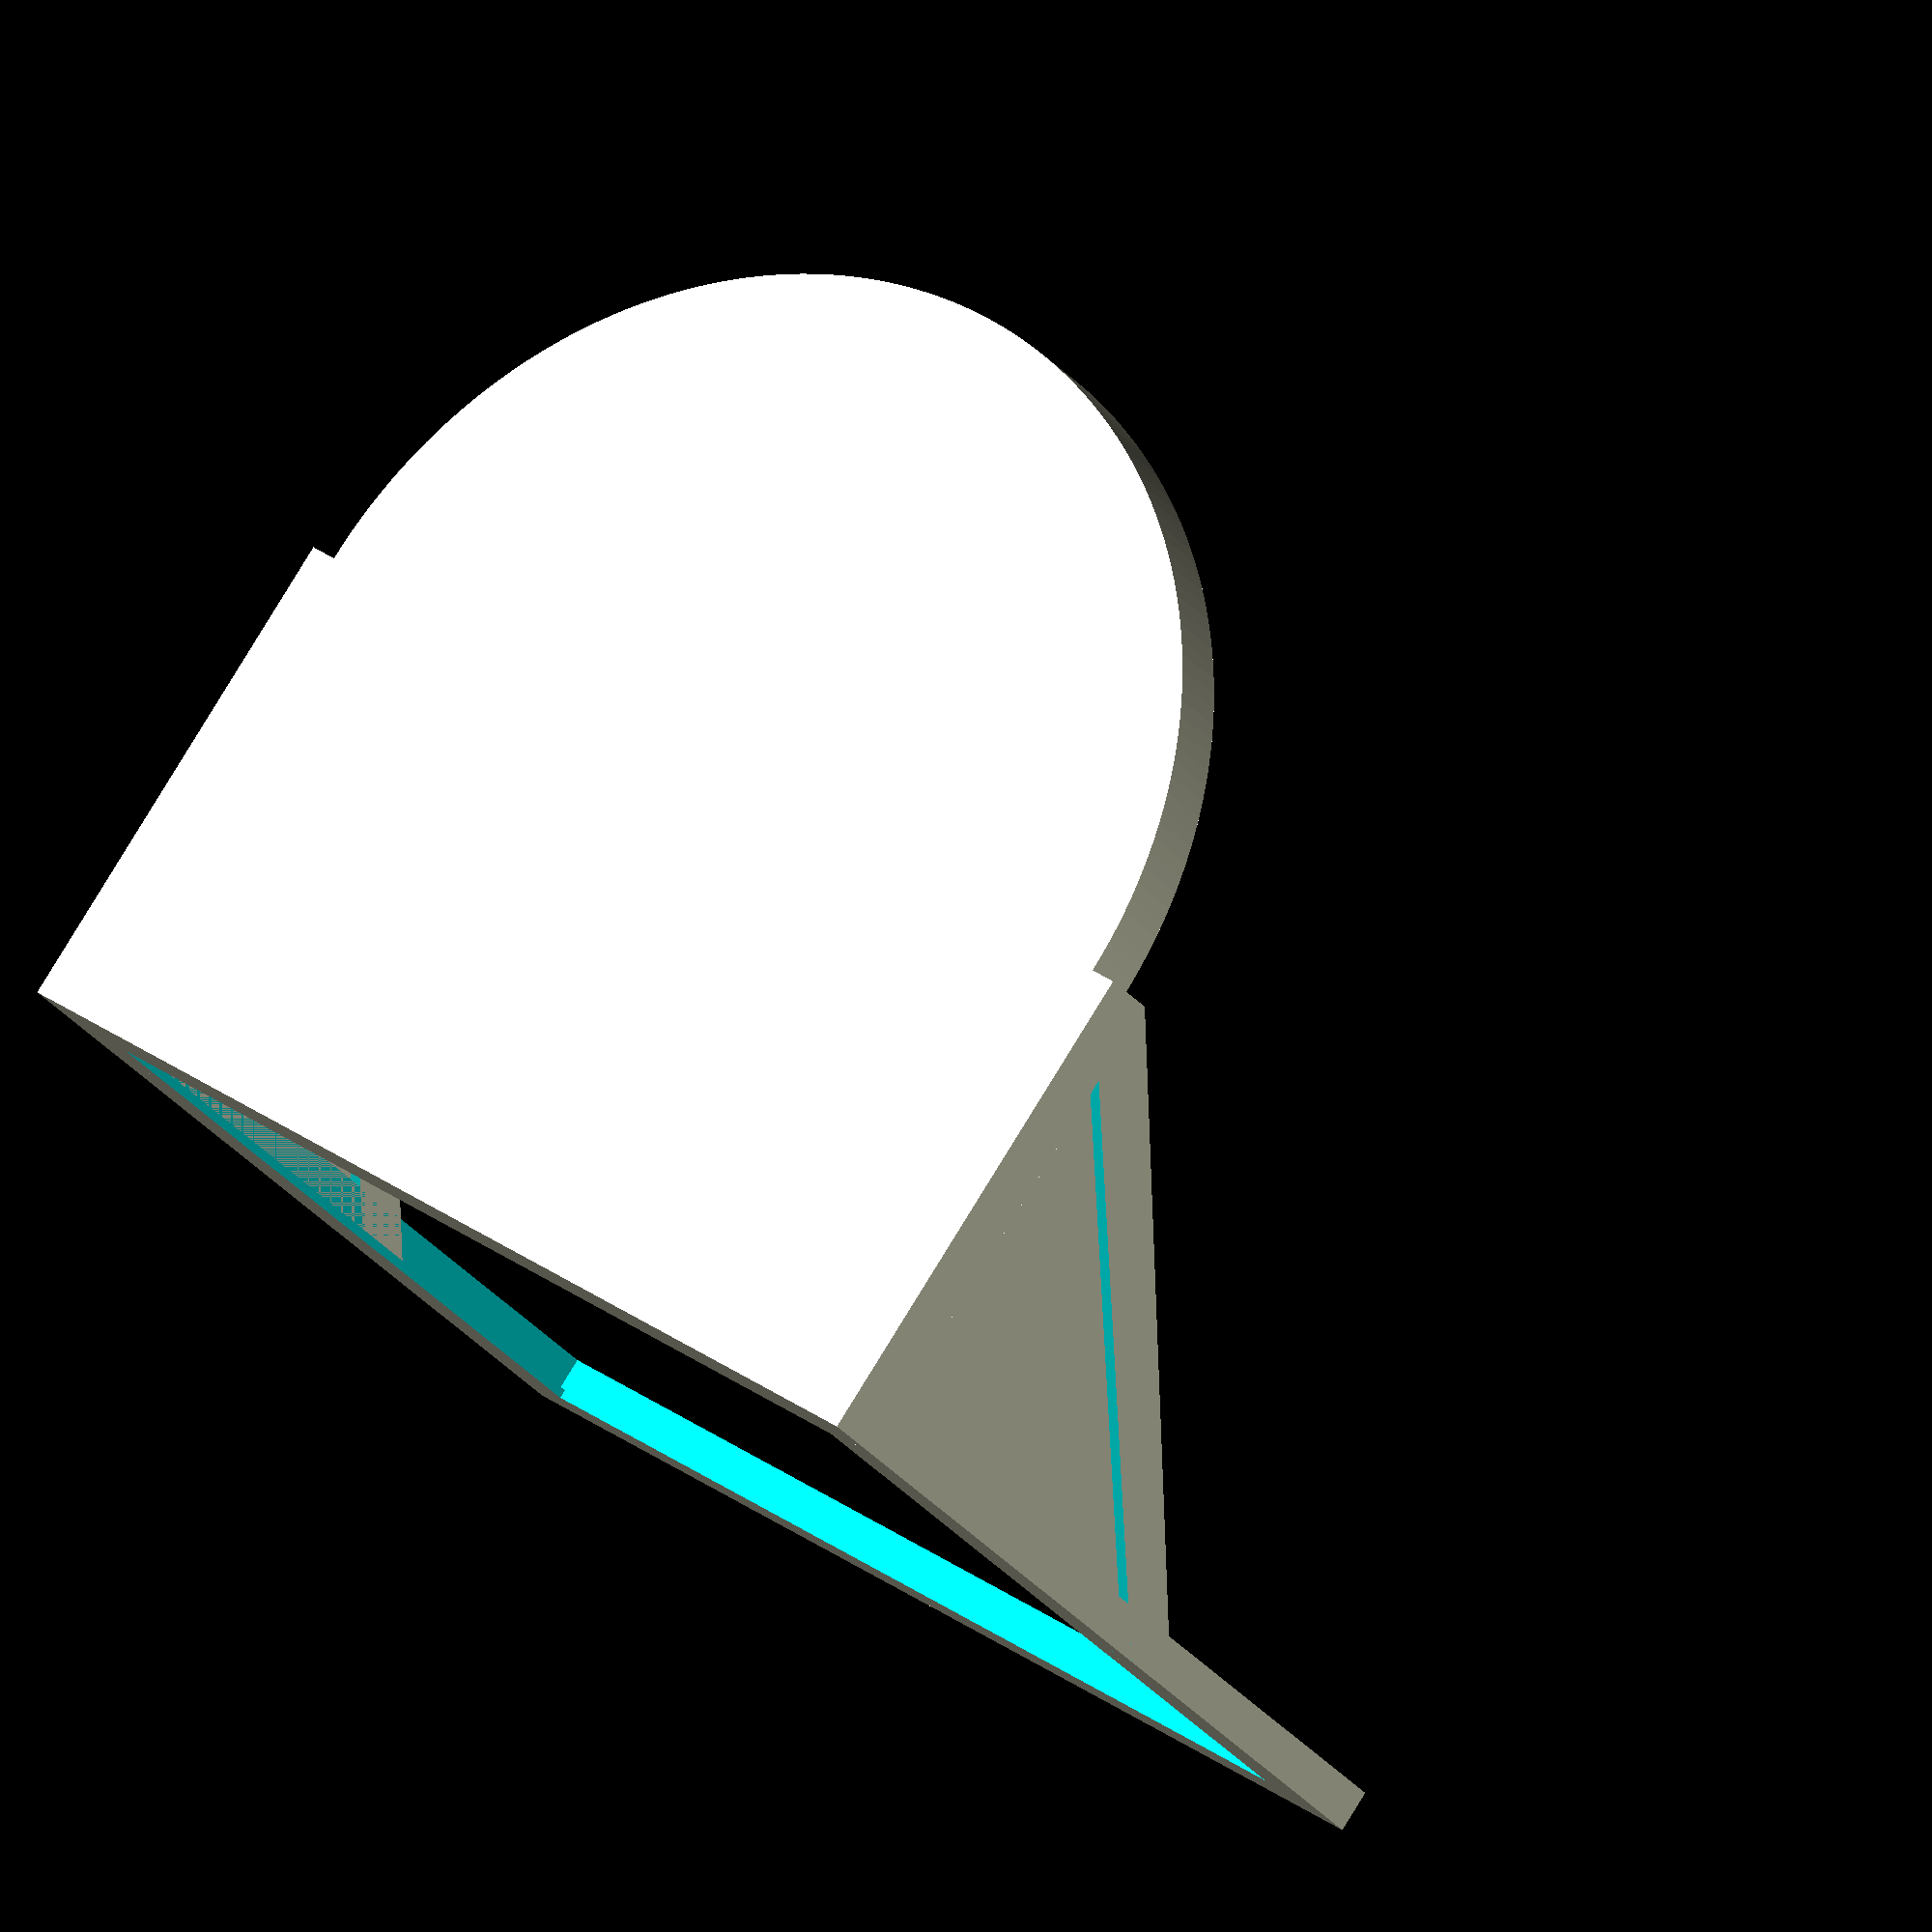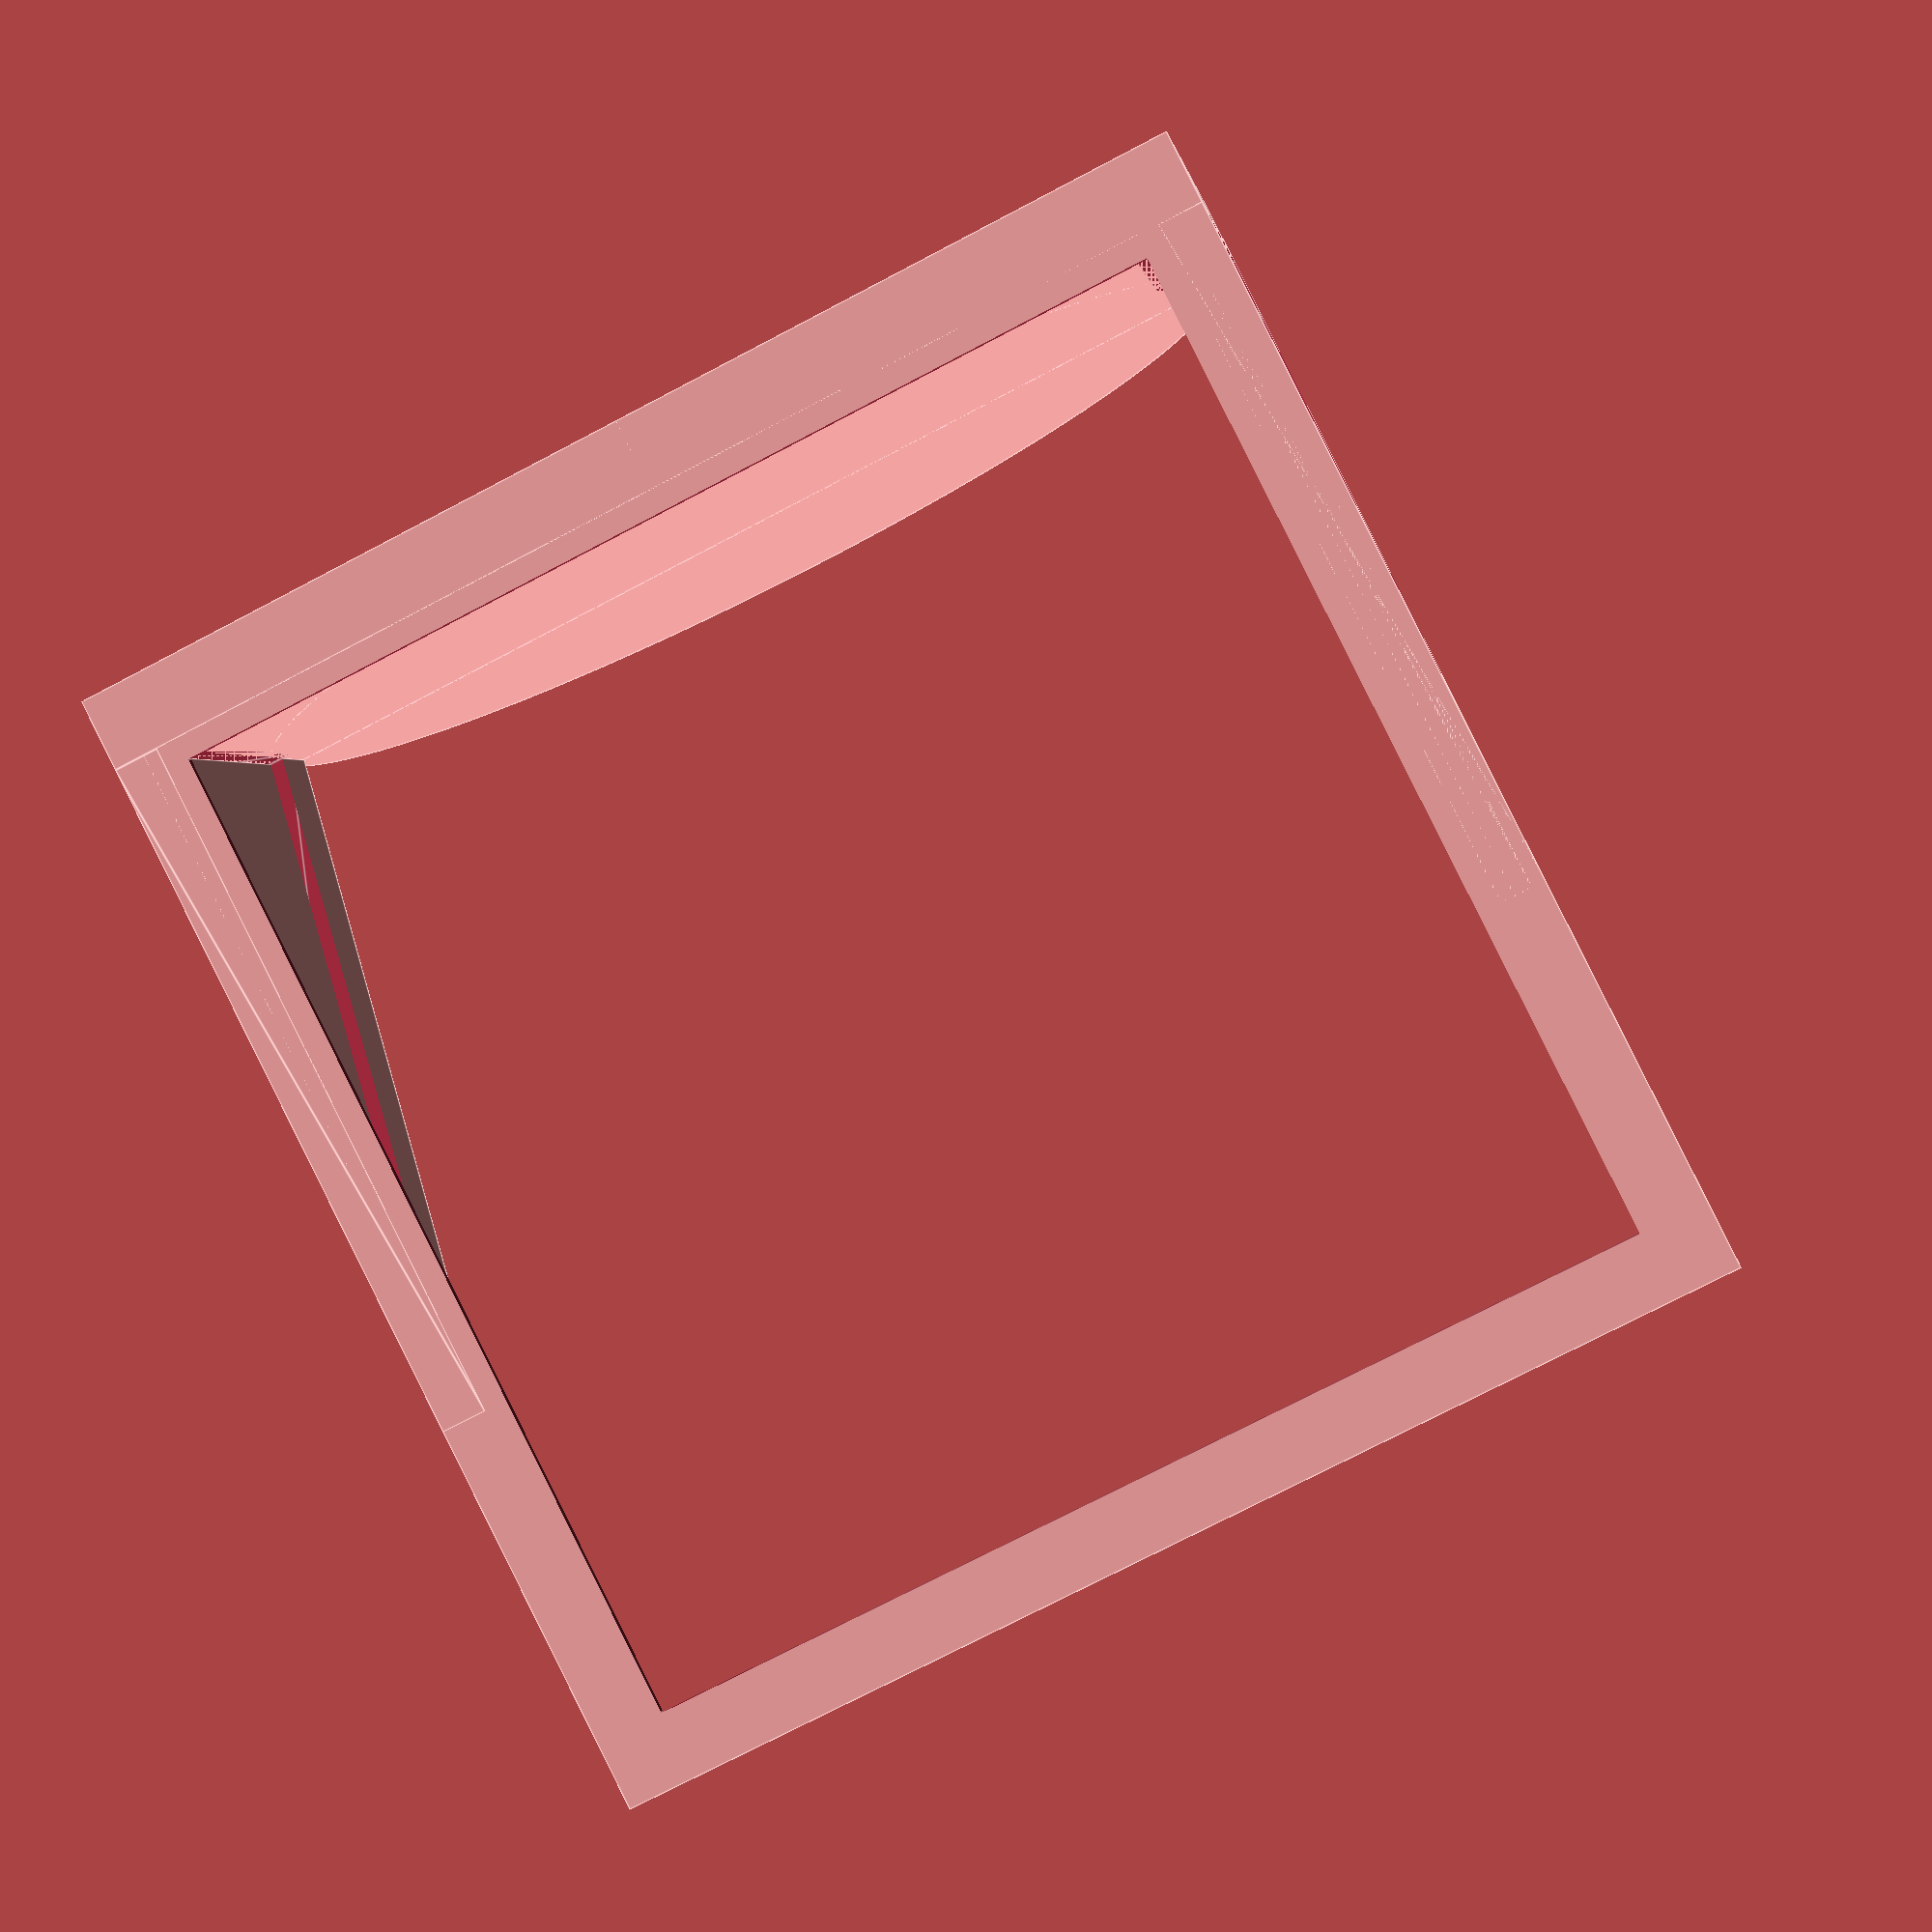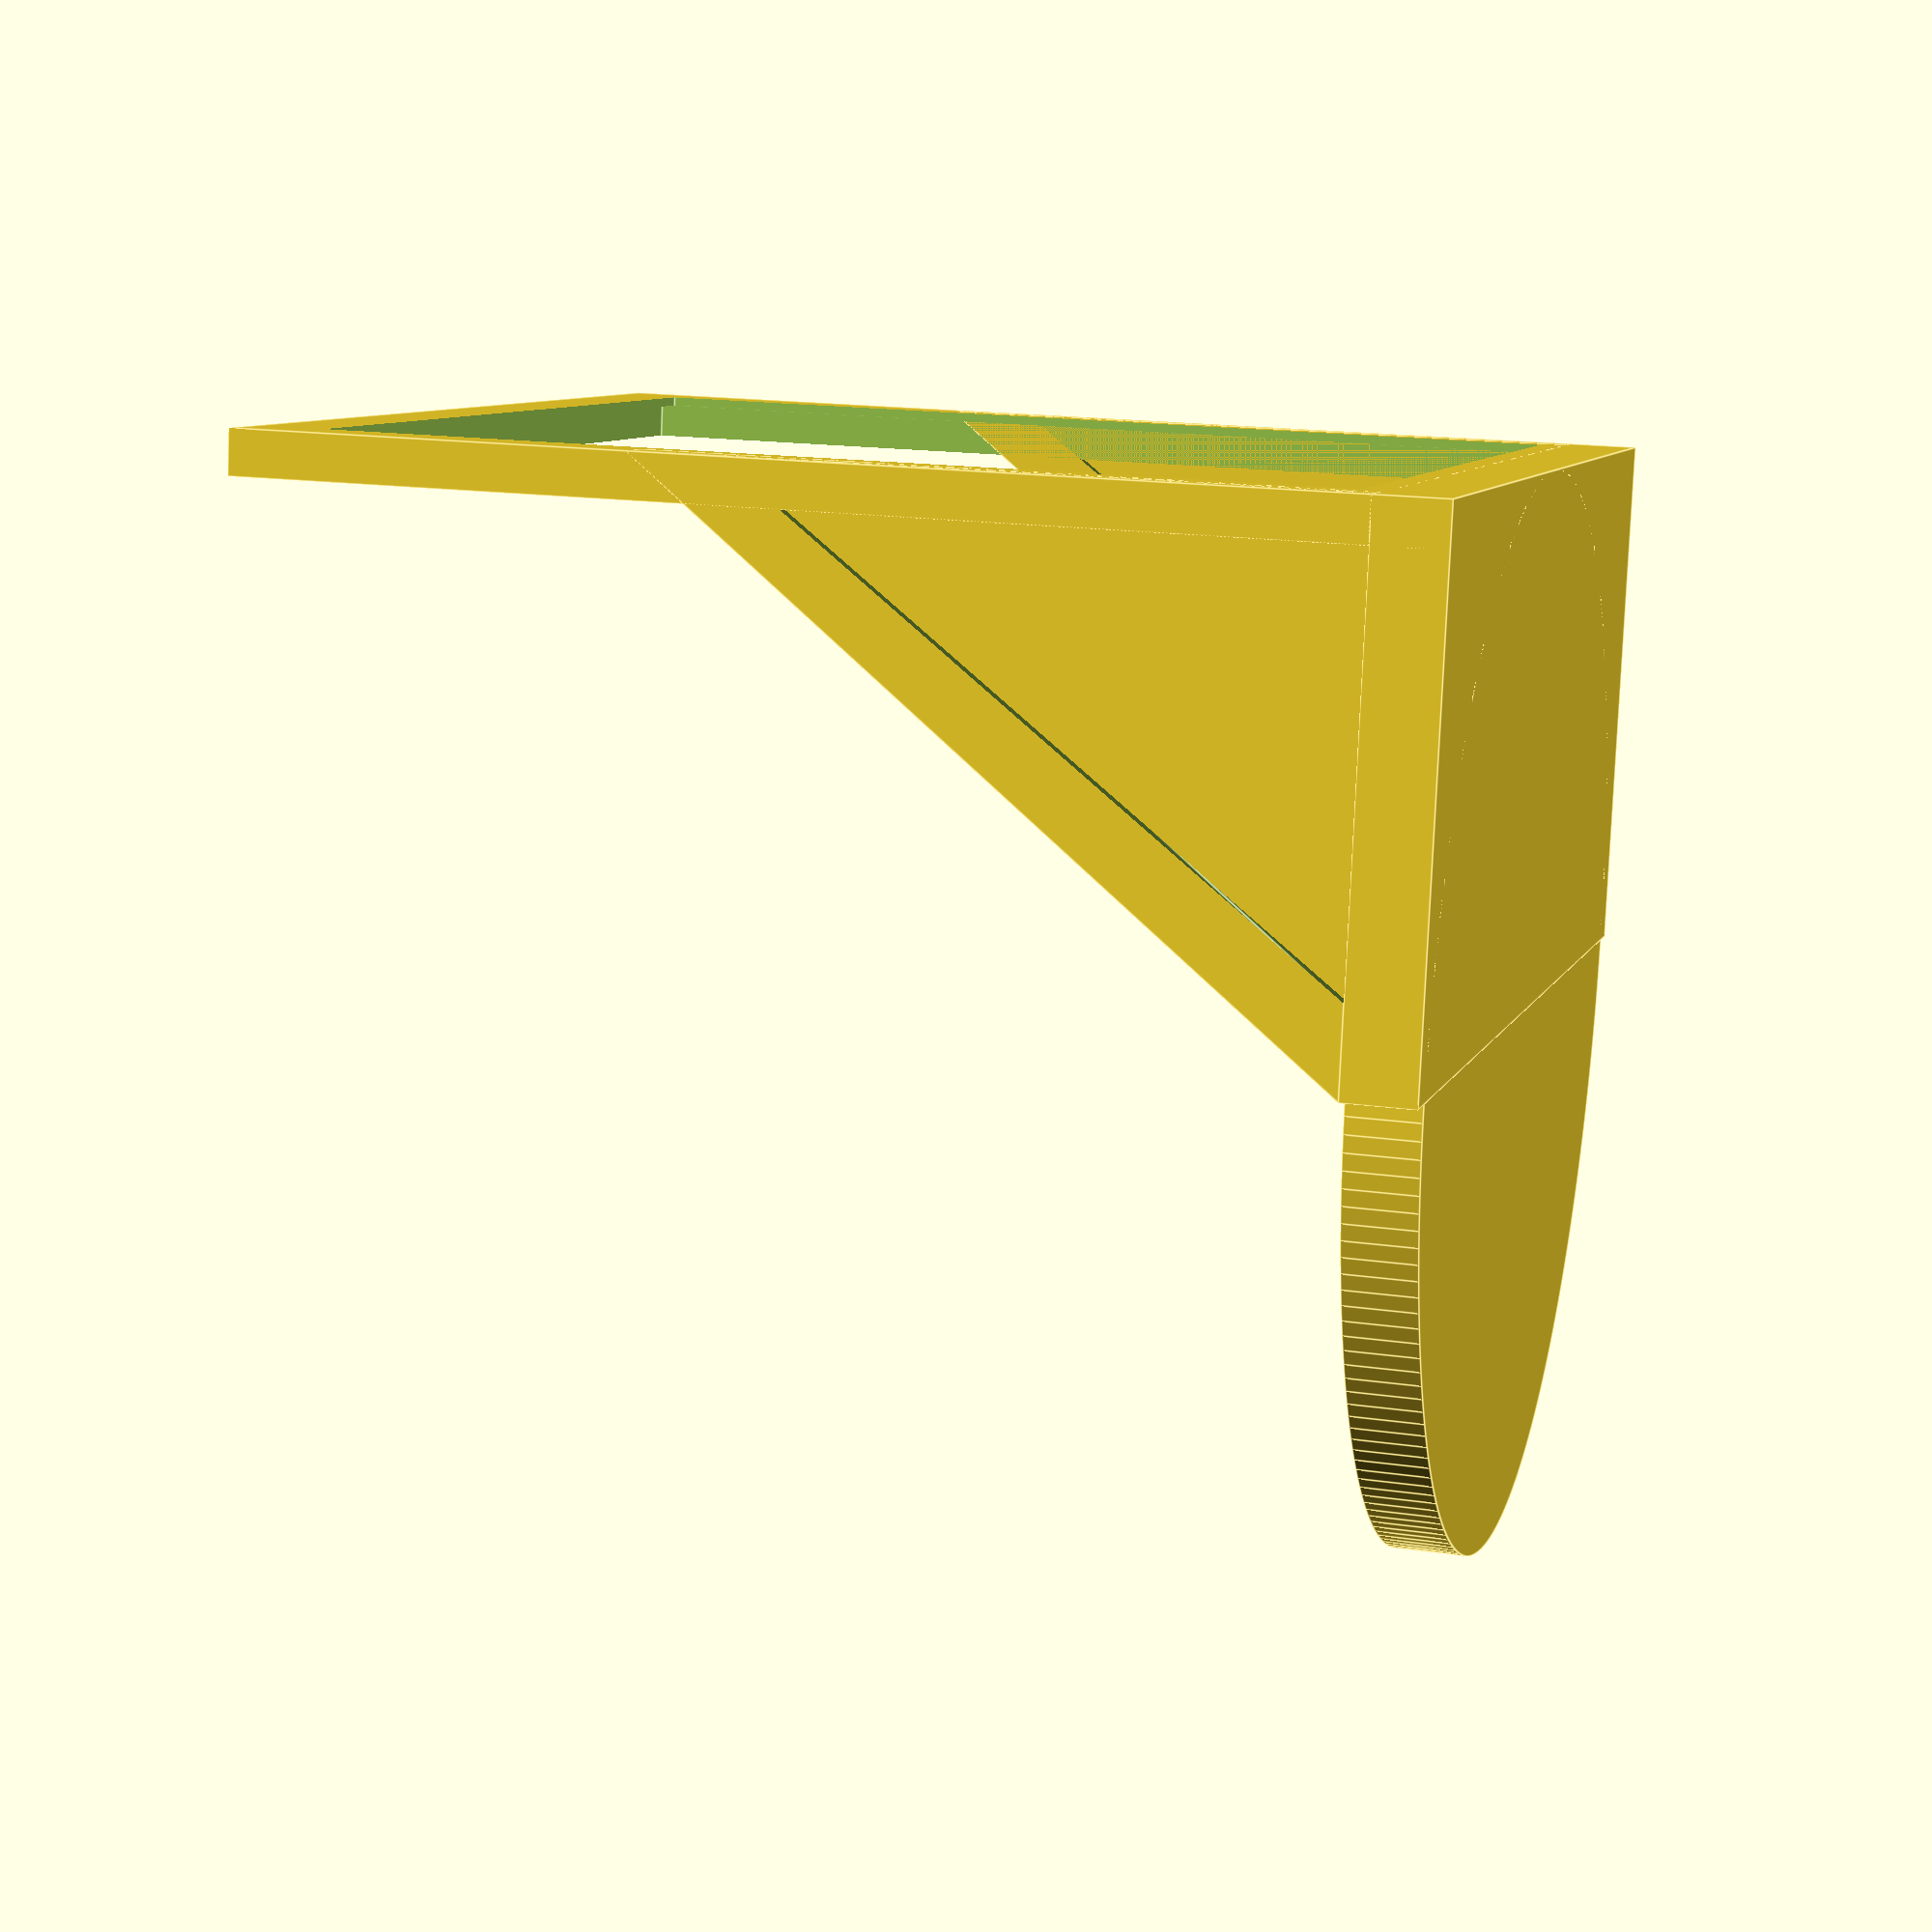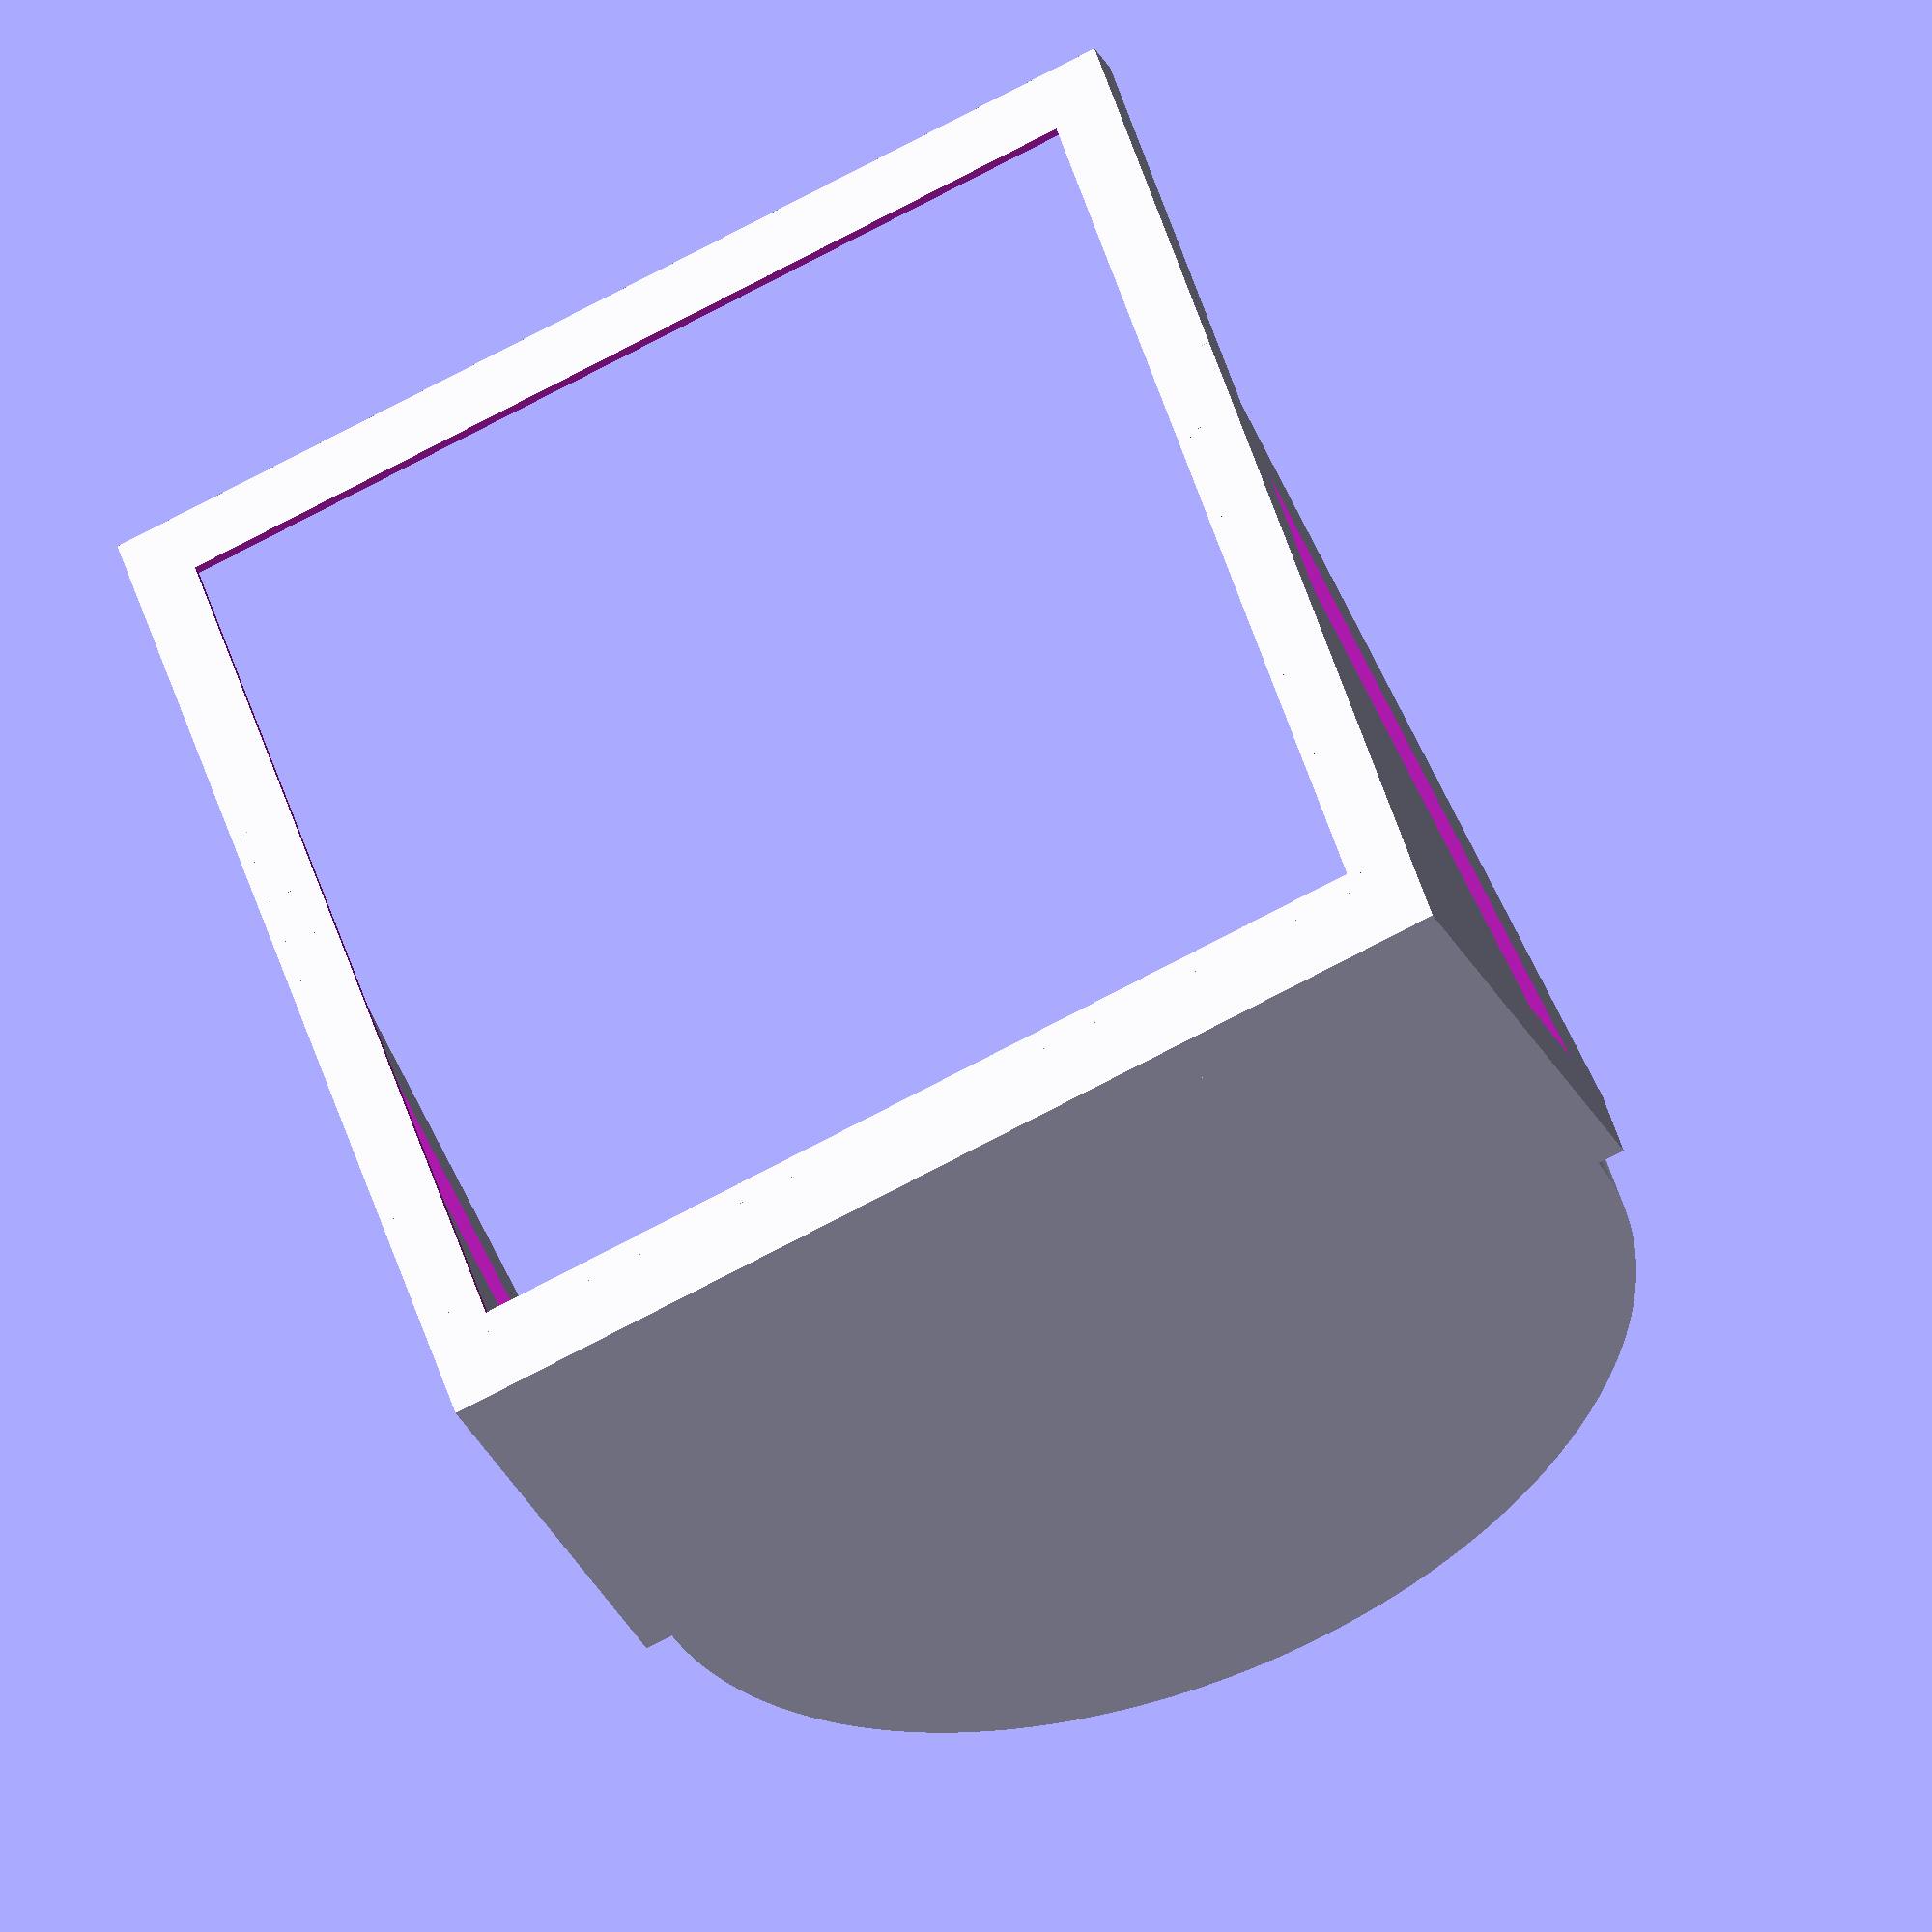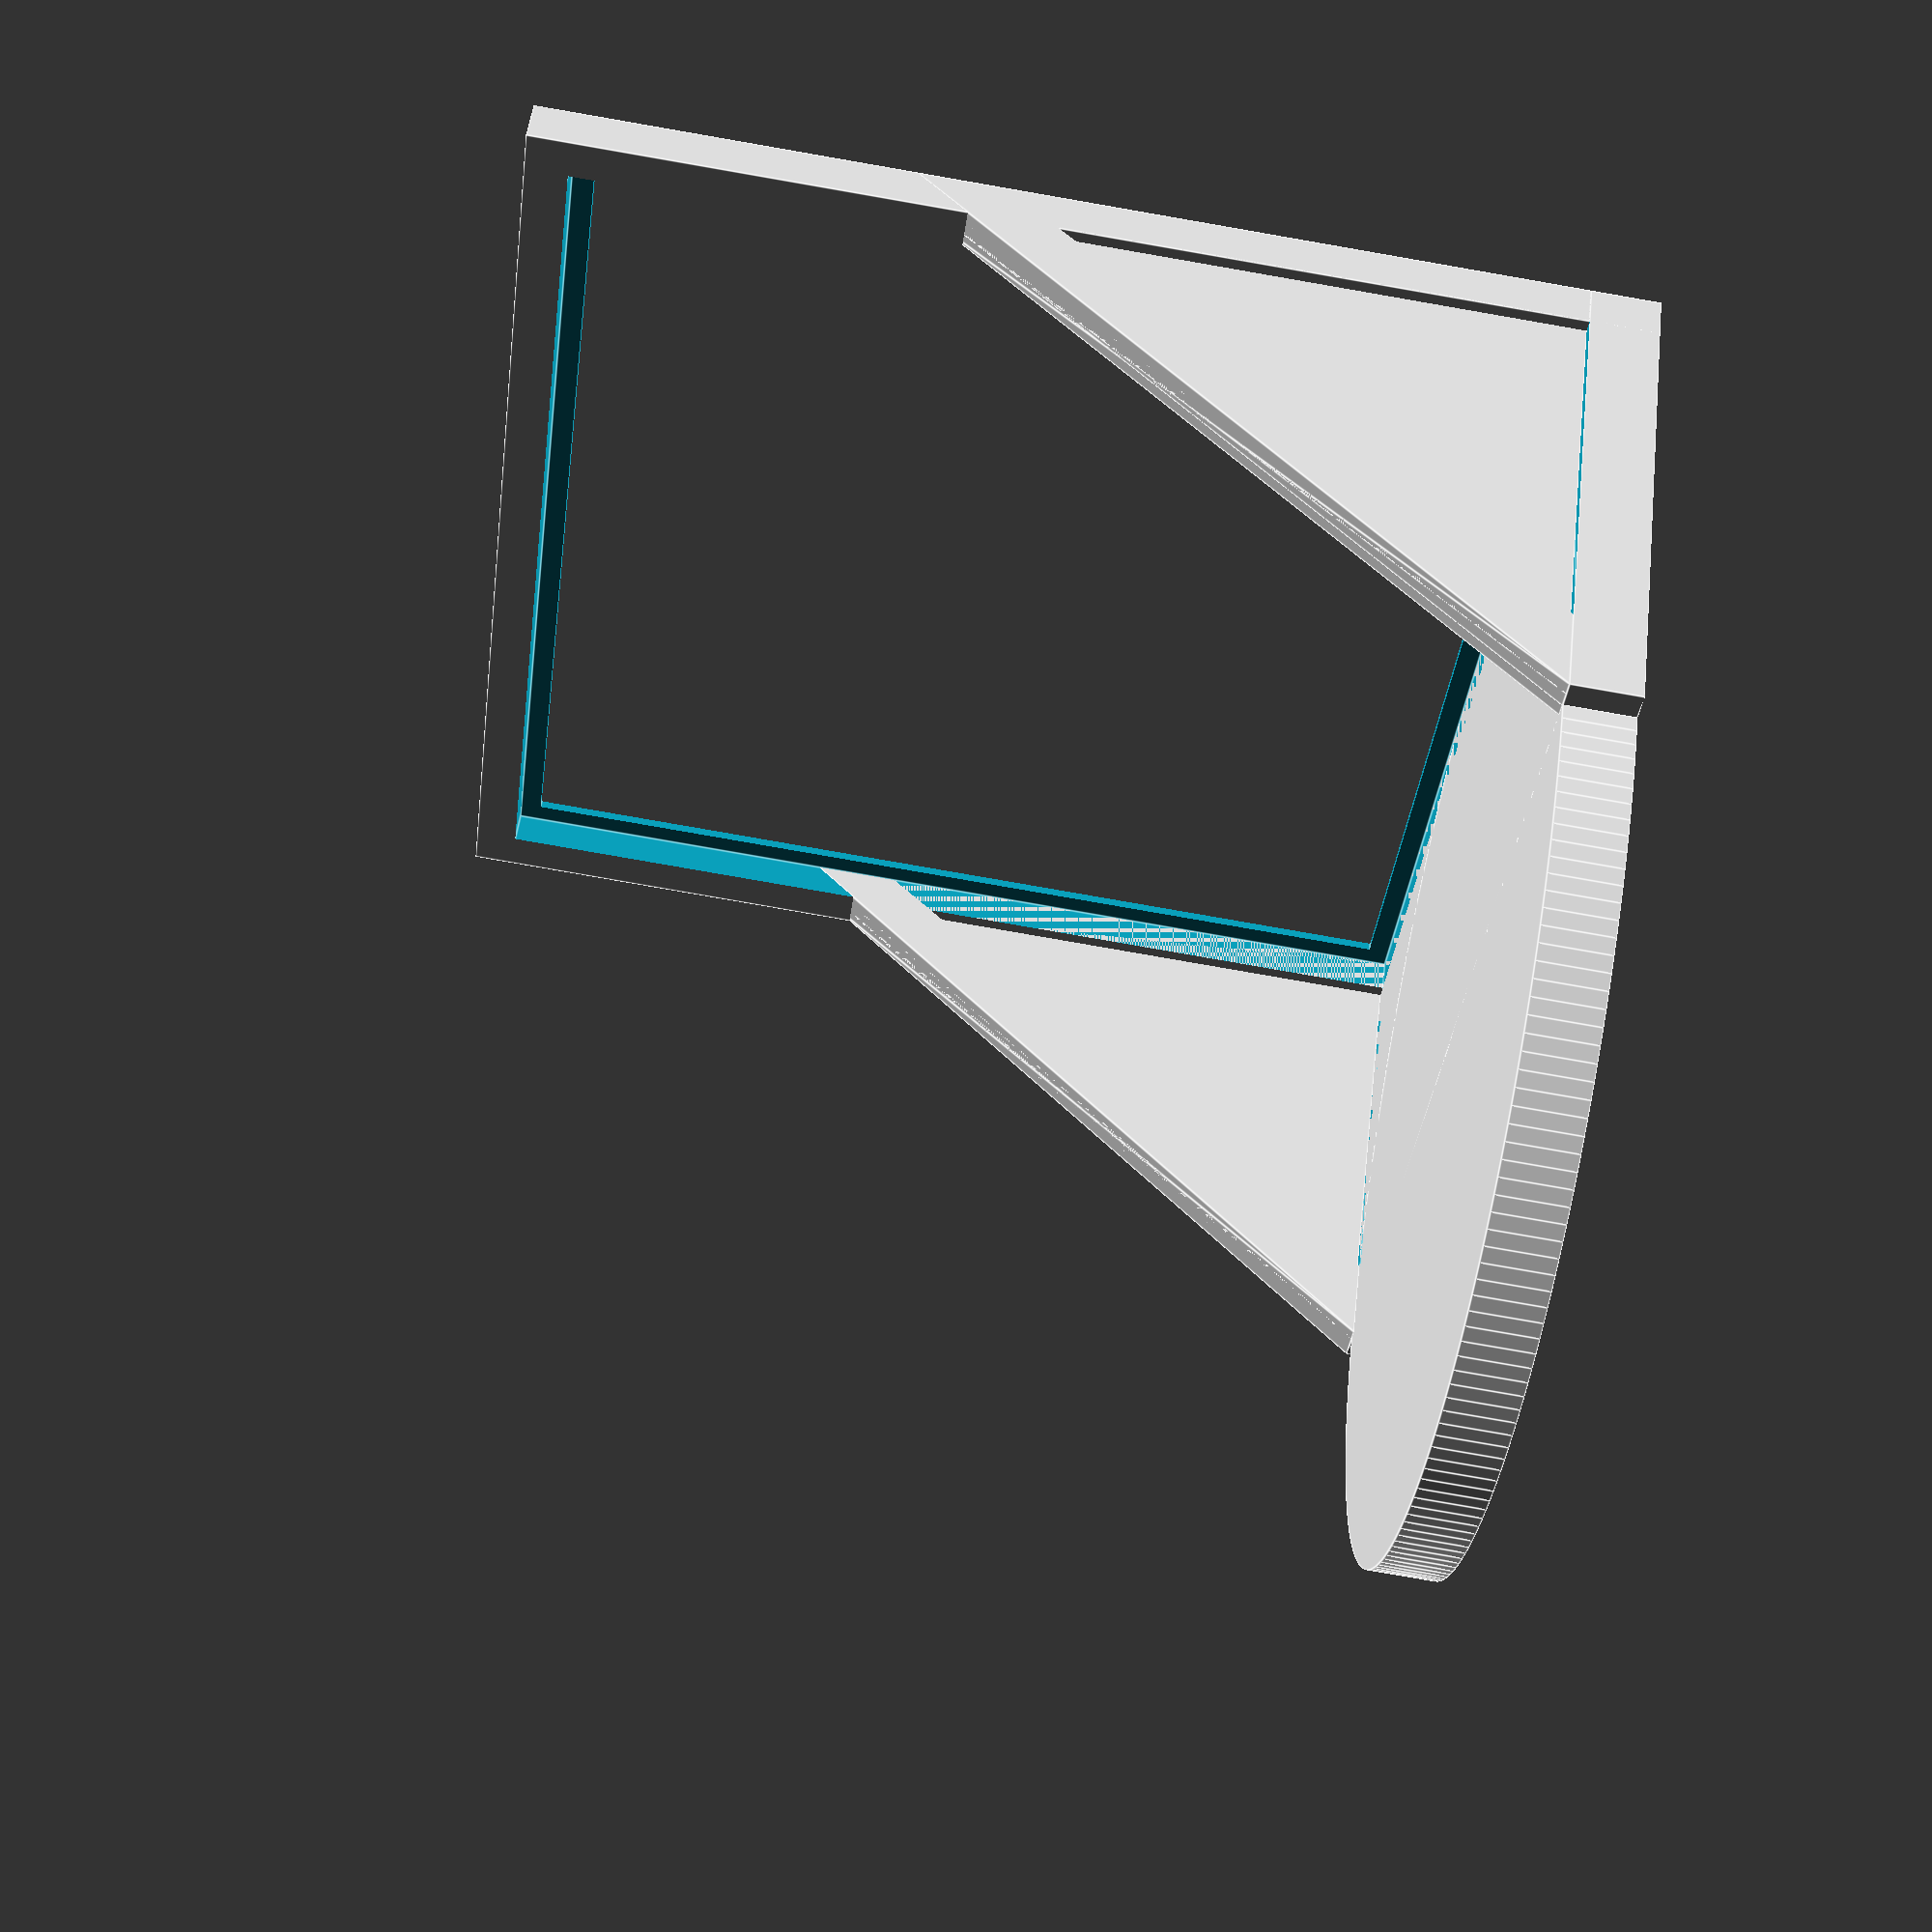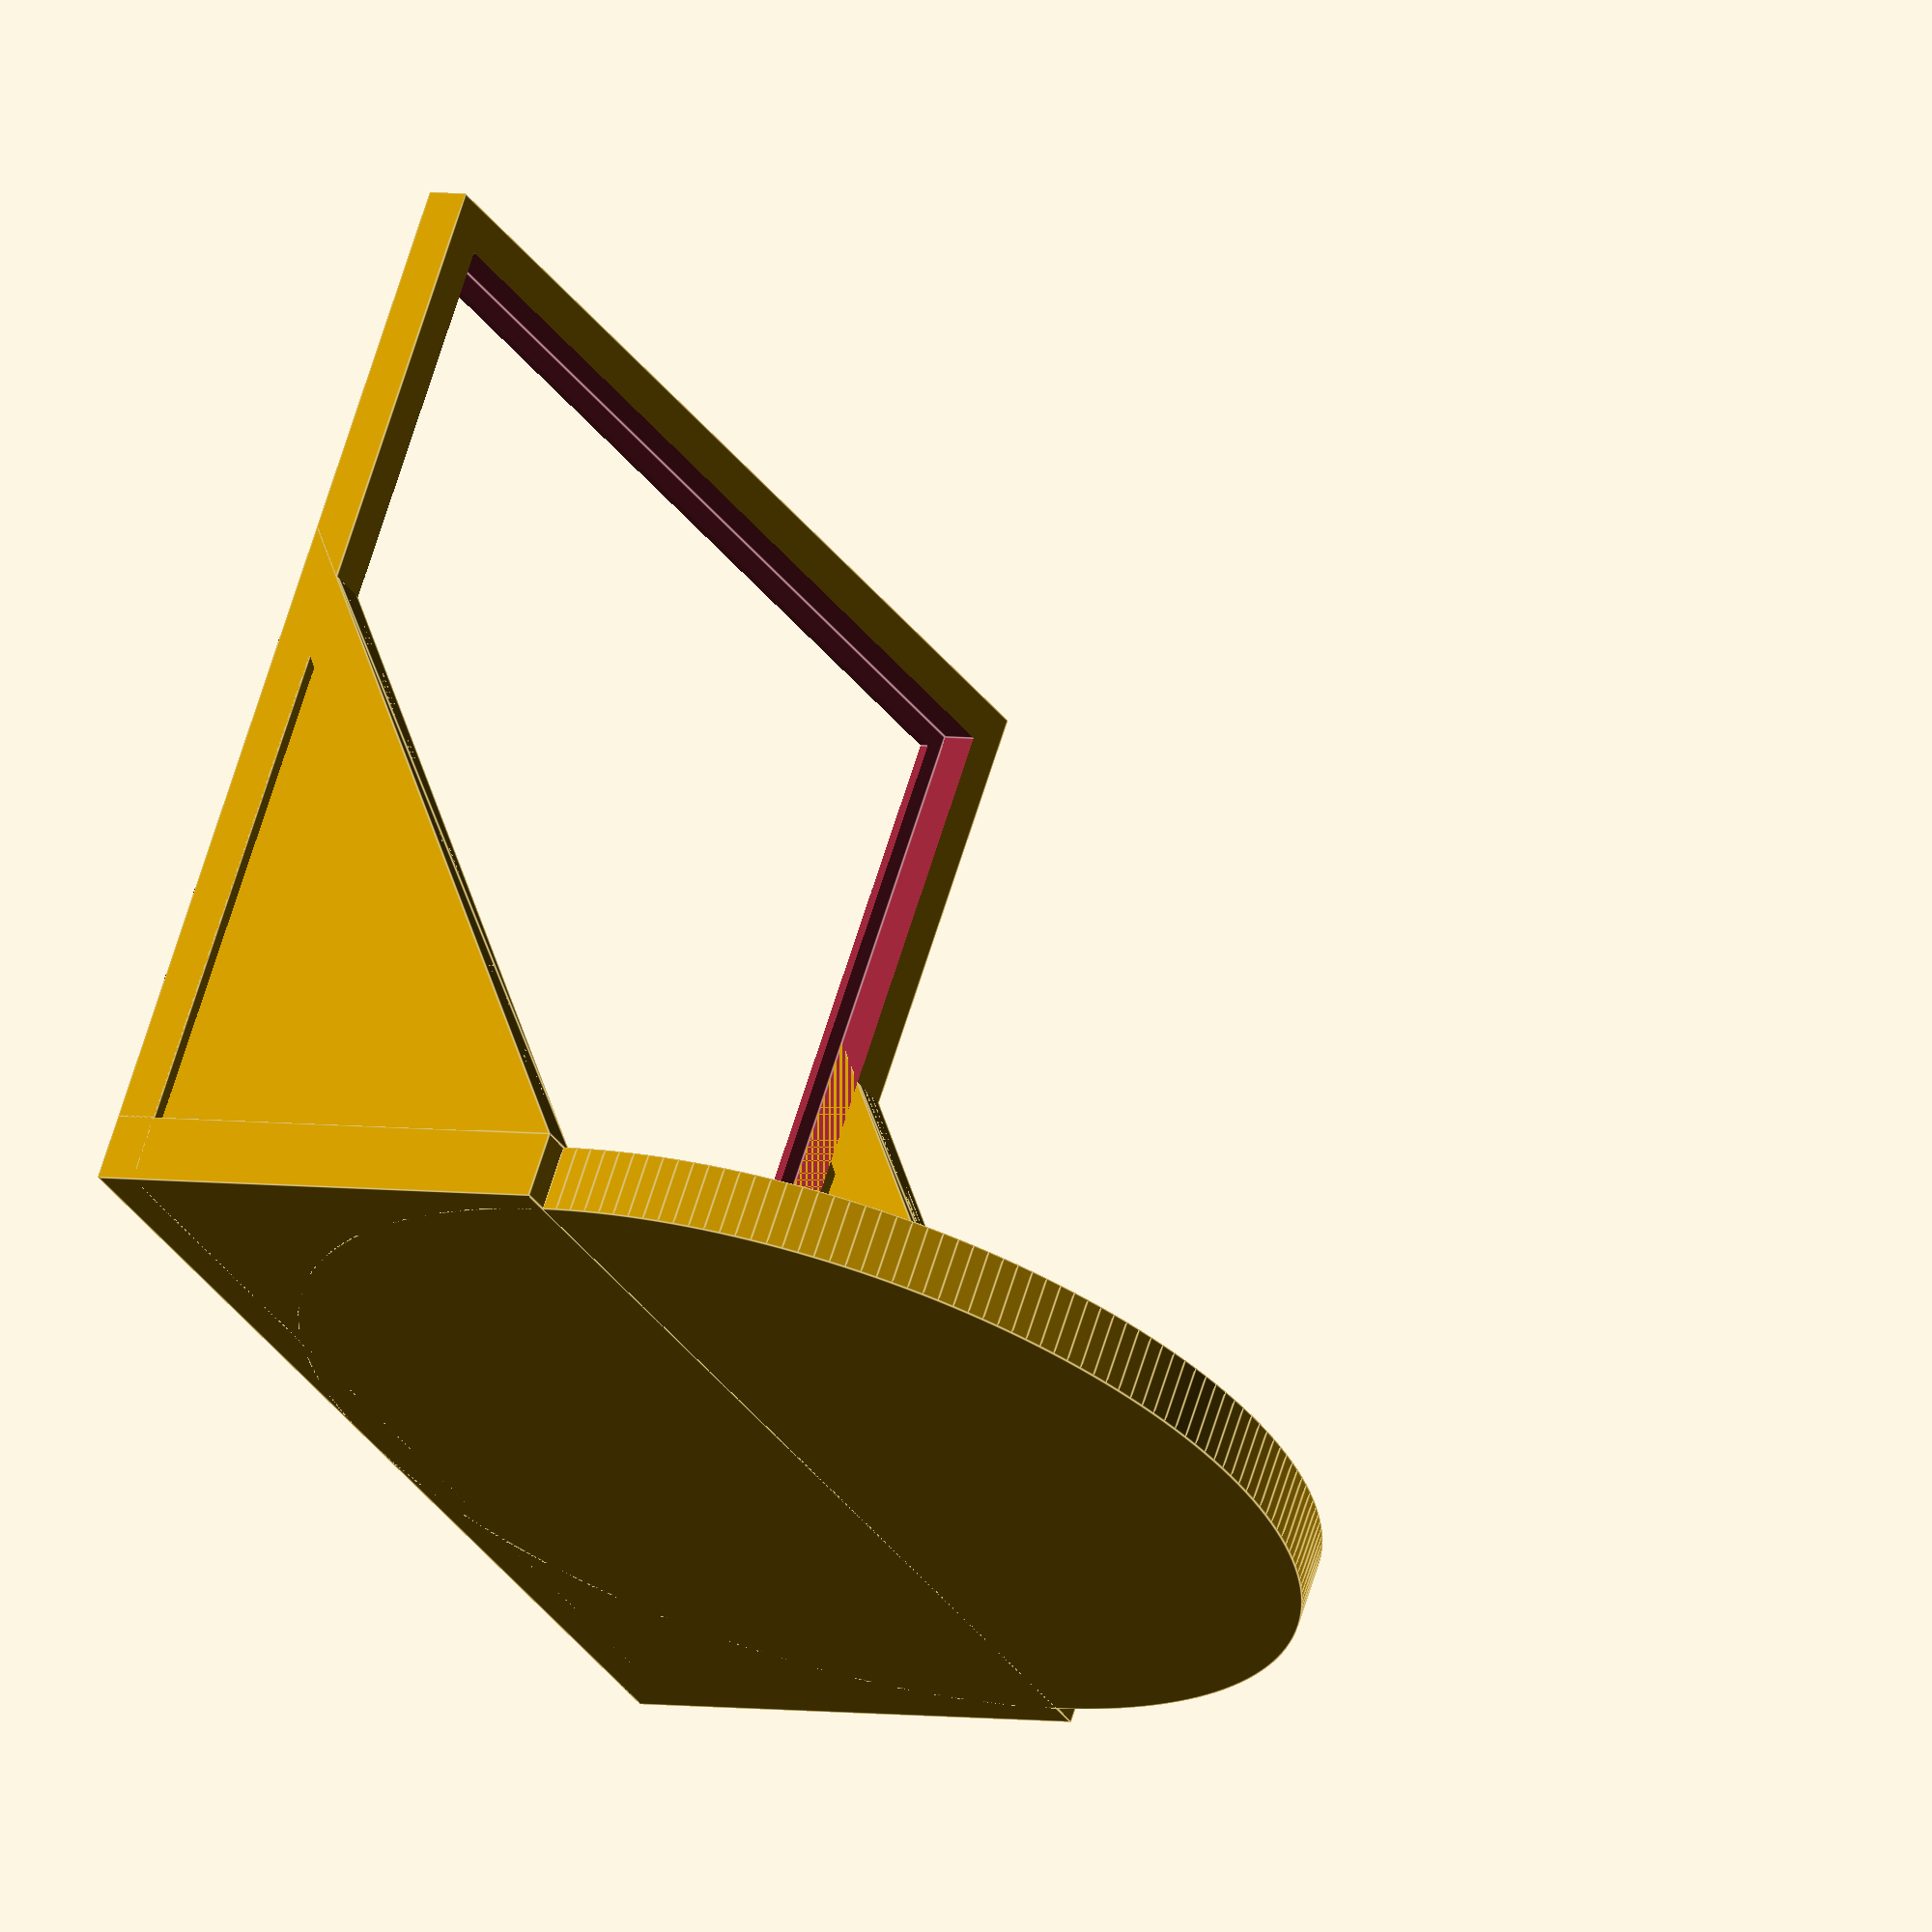
<openscad>
in = 25.4;

$fn = 200;

//x = 2.7745 * in;
x = 4.5935 * in;
y = 4.5320 * in;

lip_width = 1;
lip_border = 2.5;

border_width = 4 + lip_width;
border = 5;
top_thickness = 8;

pad_d = 4.7310 * in;
strut_width = 10;

difference() {
  cube([x+border*2, y+border+top_thickness, border_width]);
  
  translate([border, border, lip_width])
  cube([x, y, 10]);
  
  translate([border+lip_border, border+lip_border, -1])
  cube([x-lip_border*2, y-lip_border*2, 10]);
}

translate([x/2+border, y+border, pad_d/2])
rotate([-90, 0, 0])
cylinder(r=pad_d/2, h=top_thickness);

translate([0, y+border, 0])
cube([x+border*2, top_thickness, pad_d/2]);

for (i = [0, x+border]) {
  support_height = y*2/3;
  translate([i, y-support_height+border, 0])
  rotate([0, 0, 0])
  union () {
    translate([(border-2)/2, 0, 0])
    prism(2, support_height, pad_d/2);

    difference () {
      prism(border, support_height, pad_d/2);
      
      translate([-1, strut_width, 0])
      prism(border*2, support_height-strut_width, pad_d/2-strut_width);
    }
  }
}

module prism(l, w, h) {
  polyhedron(
    points=[[0,0,0], [l,0,0], [l,w,0], [0,w,0], [0,w,h], [l,w,h]],
    faces=[[0,1,2,3],[5,4,3,2],[0,4,5,1],[0,3,4],[5,2,1]]
  );
}

</openscad>
<views>
elev=275.6 azim=32.0 roll=211.7 proj=o view=solid
elev=358.7 azim=26.8 roll=186.9 proj=p view=edges
elev=260.9 azim=74.3 roll=2.4 proj=p view=edges
elev=208.7 azim=18.9 roll=338.7 proj=o view=wireframe
elev=309.1 azim=97.1 roll=6.8 proj=p view=edges
elev=176.6 azim=31.2 roll=235.1 proj=o view=edges
</views>
